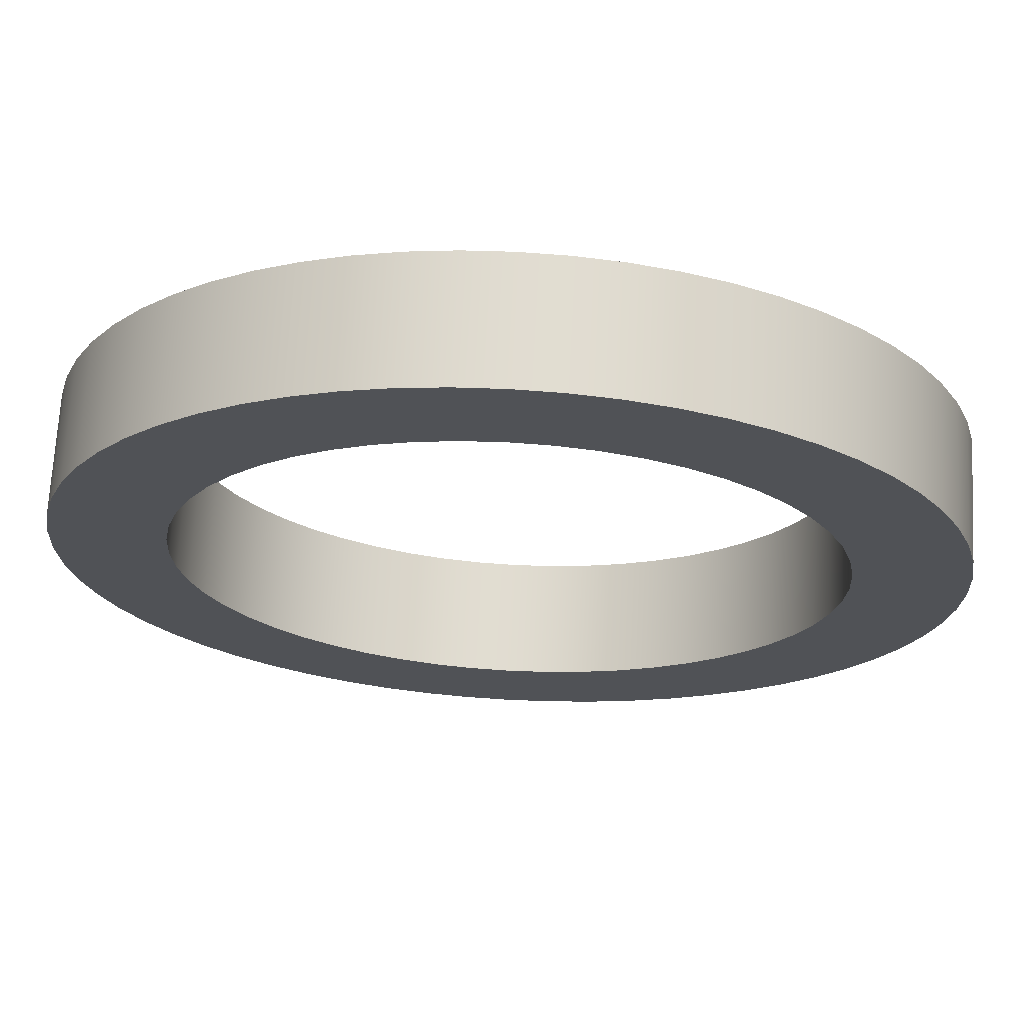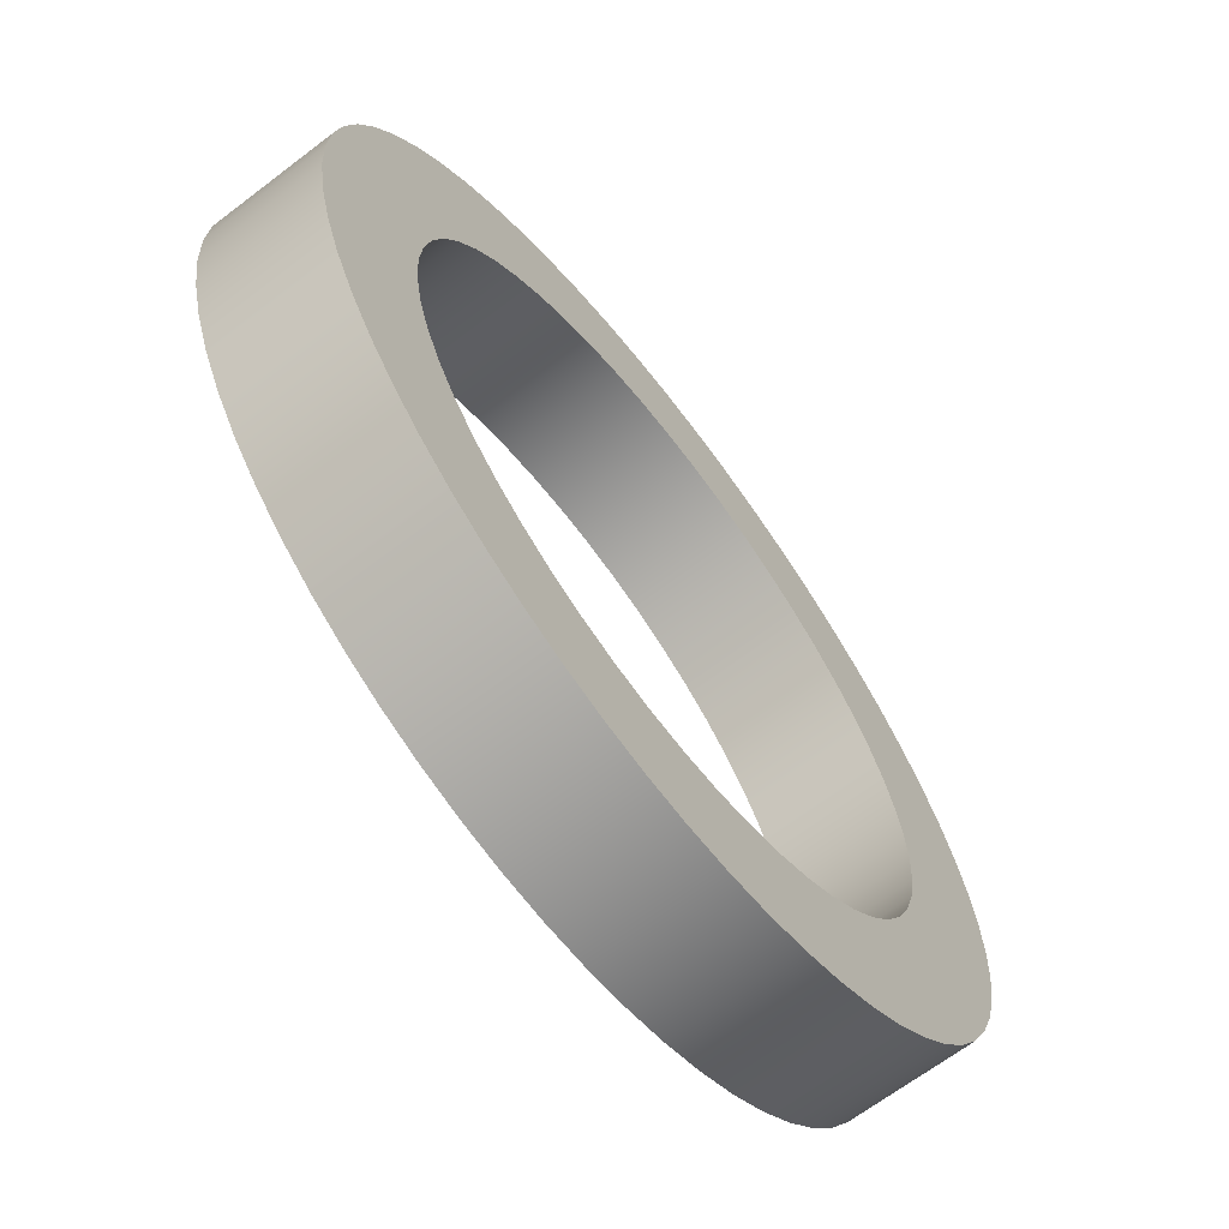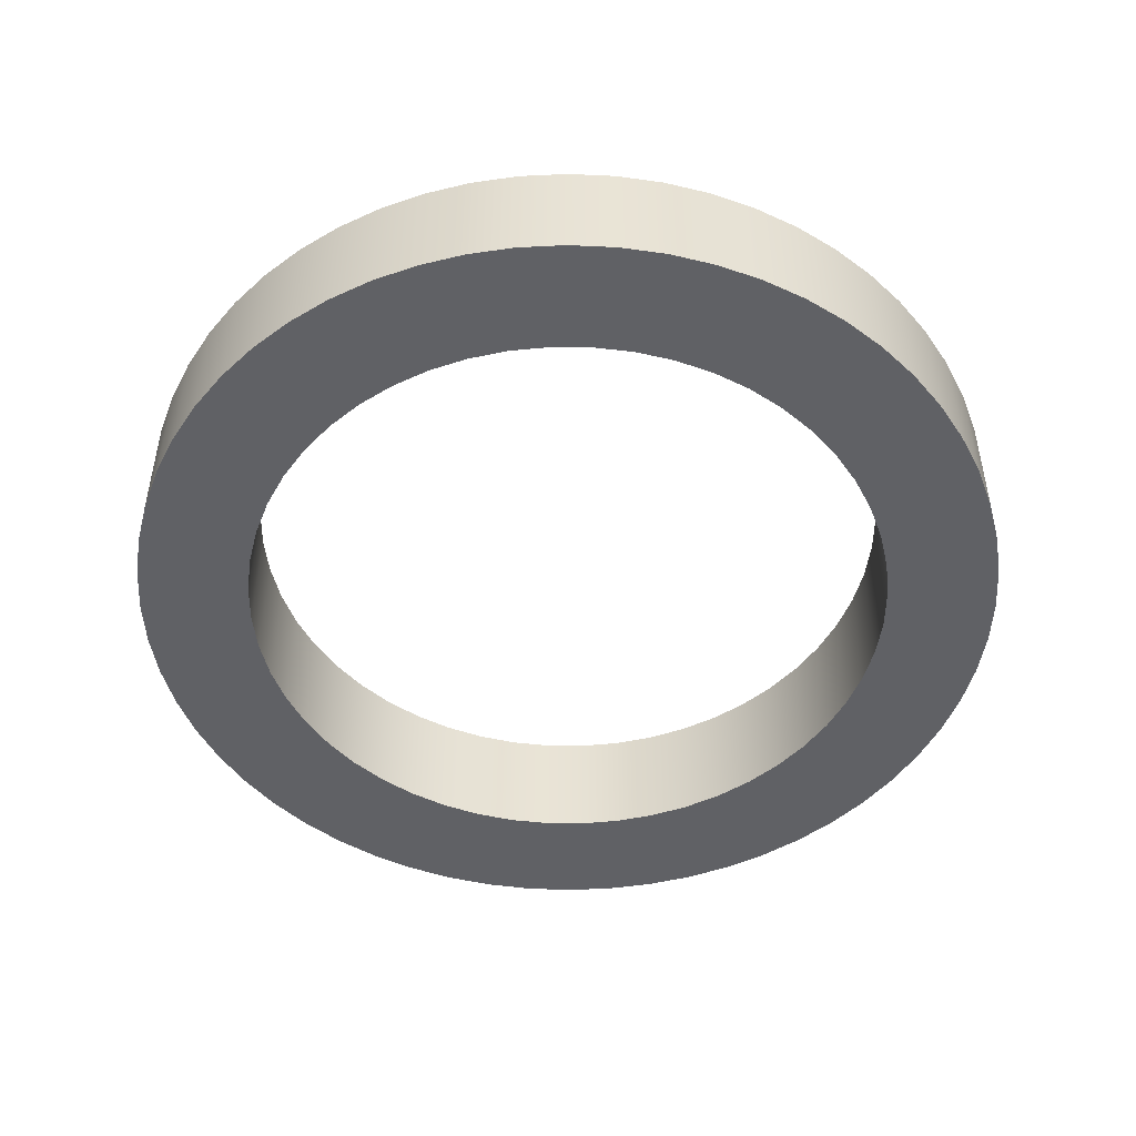
<metadata>
{"format":"obj","ext":"obj","renderer":"f3d","projection":"perspective","resolution":1024,"background":"white","views":[{"elev":69.4,"azim":-176.9,"up":"+Y"},{"elev":-66.7,"azim":127.4,"up":"+Y"},{"elev":-48.9,"azim":162.1,"up":"+Z"}]}
</metadata>
<code>
v 25.5 8 1.3
v 25.53 7.578 1.3
v 25.6 7.162 1.3
v 25.73 6.759 1.3
v 25.9 6.373 1.3
v 26.12 6.012 1.3
v 26.38 5.679 1.3
v 26.68 5.38 1.3
v 27.01 5.12 1.3
v 27.37 4.901 1.3
v 27.76 4.727 1.3
v 28.16 4.602 1.3
v 28.58 4.526 1.3
v 29 4.5 1.3
v 29.42 4.526 1.3
v 29.84 4.602 1.3
v 30.24 4.727 1.3
v 30.63 4.901 1.3
v 30.99 5.12 1.3
v 31.32 5.38 1.3
v 31.62 5.679 1.3
v 31.88 6.012 1.3
v 32.1 6.373 1.3
v 32.27 6.759 1.3
v 32.4 7.162 1.3
v 32.47 7.578 1.3
v 32.5 8 1.3
v 32.47 8.422 1.3
v 32.4 8.838 1.3
v 32.27 9.241 1.3
v 32.1 9.627 1.3
v 31.88 9.988 1.3
v 31.62 10.32 1.3
v 31.32 10.62 1.3
v 30.99 10.88 1.3
v 30.63 11.1 1.3
v 30.24 11.27 1.3
v 29.84 11.4 1.3
v 29.42 11.47 1.3
v 29 11.5 1.3
v 28.58 11.47 1.3
v 28.16 11.4 1.3
v 27.76 11.27 1.3
v 27.37 11.1 1.3
v 27.01 10.88 1.3
v 26.68 10.62 1.3
v 26.38 10.32 1.3
v 26.12 9.988 1.3
v 25.9 9.627 1.3
v 25.73 9.241 1.3
v 25.6 8.838 1.3
v 25.53 8.422 1.3
v 25.5 8 0
v 25.53 8.422 0
v 25.6 8.838 0
v 25.73 9.241 0
v 25.9 9.627 0
v 26.12 9.988 0
v 26.38 10.32 0
v 26.68 10.62 0
v 27.01 10.88 0
v 27.37 11.1 0
v 27.76 11.27 0
v 28.16 11.4 0
v 28.58 11.47 0
v 29 11.5 0
v 29.42 11.47 0
v 29.84 11.4 0
v 30.24 11.27 0
v 30.63 11.1 0
v 30.99 10.88 0
v 31.32 10.62 0
v 31.62 10.32 0
v 31.88 9.988 0
v 32.1 9.627 0
v 32.27 9.241 0
v 32.4 8.838 0
v 32.47 8.422 0
v 32.5 8 0
v 32.47 7.578 0
v 32.4 7.162 0
v 32.27 6.759 0
v 32.1 6.373 0
v 31.88 6.012 0
v 31.62 5.679 0
v 31.32 5.38 0
v 30.99 5.12 0
v 30.63 4.901 0
v 30.24 4.727 0
v 29.84 4.602 0
v 29.42 4.526 0
v 29 4.5 0
v 28.58 4.526 0
v 28.16 4.602 0
v 27.76 4.727 0
v 27.37 4.901 0
v 27.01 5.12 0
v 26.68 5.38 0
v 26.38 5.679 0
v 26.12 6.012 0
v 25.9 6.373 0
v 25.73 6.759 0
v 25.6 7.162 0
v 25.53 7.578 0
v 25.5 8 1.3
v 25.5 8 0
v 24.3 8 1.3
v 24.33 8.491 1.3
v 24.4 8.977 1.3
v 24.53 9.452 1.3
v 24.71 9.912 1.3
v 24.93 10.35 1.3
v 25.2 10.76 1.3
v 25.51 11.14 1.3
v 25.86 11.49 1.3
v 26.24 11.8 1.3
v 26.65 12.07 1.3
v 27.09 12.29 1.3
v 27.55 12.47 1.3
v 28.02 12.6 1.3
v 28.51 12.67 1.3
v 29 12.7 1.3
v 29.49 12.67 1.3
v 29.98 12.6 1.3
v 30.45 12.47 1.3
v 30.91 12.29 1.3
v 31.35 12.07 1.3
v 31.76 11.8 1.3
v 32.14 11.49 1.3
v 32.49 11.14 1.3
v 32.8 10.76 1.3
v 33.07 10.35 1.3
v 33.29 9.912 1.3
v 33.47 9.452 1.3
v 33.6 8.977 1.3
v 33.67 8.491 1.3
v 33.7 8 1.3
v 33.67 7.509 1.3
v 33.6 7.023 1.3
v 33.47 6.548 1.3
v 33.29 6.088 1.3
v 33.07 5.65 1.3
v 32.8 5.237 1.3
v 32.49 4.855 1.3
v 32.14 4.507 1.3
v 31.76 4.198 1.3
v 31.35 3.93 1.3
v 30.91 3.706 1.3
v 30.45 3.53 1.3
v 29.98 3.403 1.3
v 29.49 3.326 1.3
v 29 3.3 1.3
v 28.51 3.326 1.3
v 28.02 3.403 1.3
v 27.55 3.53 1.3
v 27.09 3.706 1.3
v 26.65 3.93 1.3
v 26.24 4.198 1.3
v 25.86 4.507 1.3
v 25.51 4.855 1.3
v 25.2 5.237 1.3
v 24.93 5.65 1.3
v 24.71 6.088 1.3
v 24.53 6.548 1.3
v 24.4 7.023 1.3
v 24.33 7.509 1.3
v 24.3 8 0
v 24.33 7.509 0
v 24.4 7.023 0
v 24.53 6.548 0
v 24.71 6.088 0
v 24.93 5.65 0
v 25.2 5.237 0
v 25.51 4.855 0
v 25.86 4.507 0
v 26.24 4.198 0
v 26.65 3.93 0
v 27.09 3.706 0
v 27.55 3.53 0
v 28.02 3.403 0
v 28.51 3.326 0
v 29 3.3 0
v 29.49 3.326 0
v 29.98 3.403 0
v 30.45 3.53 0
v 30.91 3.706 0
v 31.35 3.93 0
v 31.76 4.198 0
v 32.14 4.507 0
v 32.49 4.855 0
v 32.8 5.237 0
v 33.07 5.65 0
v 33.29 6.088 0
v 33.47 6.548 0
v 33.6 7.023 0
v 33.67 7.509 0
v 33.7 8 0
v 33.67 8.491 0
v 33.6 8.977 0
v 33.47 9.452 0
v 33.29 9.912 0
v 33.07 10.35 0
v 32.8 10.76 0
v 32.49 11.14 0
v 32.14 11.49 0
v 31.76 11.8 0
v 31.35 12.07 0
v 30.91 12.29 0
v 30.45 12.47 0
v 29.98 12.6 0
v 29.49 12.67 0
v 29 12.7 0
v 28.51 12.67 0
v 28.02 12.6 0
v 27.55 12.47 0
v 27.09 12.29 0
v 26.65 12.07 0
v 26.24 11.8 0
v 25.86 11.49 0
v 25.51 11.14 0
v 25.2 10.76 0
v 24.93 10.35 0
v 24.71 9.912 0
v 24.53 9.452 0
v 24.4 8.977 0
v 24.33 8.491 0
v 24.3 8 0
v 24.3 8 1.3
v 25.5 8 1.3
v 25.53 8.422 1.3
v 25.6 8.838 1.3
v 25.73 9.241 1.3
v 25.9 9.627 1.3
v 26.12 9.988 1.3
v 26.38 10.32 1.3
v 26.68 10.62 1.3
v 27.01 10.88 1.3
v 27.37 11.1 1.3
v 27.76 11.27 1.3
v 28.16 11.4 1.3
v 28.58 11.47 1.3
v 29 11.5 1.3
v 29.42 11.47 1.3
v 29.84 11.4 1.3
v 30.24 11.27 1.3
v 30.63 11.1 1.3
v 30.99 10.88 1.3
v 31.32 10.62 1.3
v 31.62 10.32 1.3
v 31.88 9.988 1.3
v 32.1 9.627 1.3
v 32.27 9.241 1.3
v 32.4 8.838 1.3
v 32.47 8.422 1.3
v 32.5 8 1.3
v 32.47 7.578 1.3
v 32.4 7.162 1.3
v 32.27 6.759 1.3
v 32.1 6.373 1.3
v 31.88 6.012 1.3
v 31.62 5.679 1.3
v 31.32 5.38 1.3
v 30.99 5.12 1.3
v 30.63 4.901 1.3
v 30.24 4.727 1.3
v 29.84 4.602 1.3
v 29.42 4.526 1.3
v 29 4.5 1.3
v 28.58 4.526 1.3
v 28.16 4.602 1.3
v 27.76 4.727 1.3
v 27.37 4.901 1.3
v 27.01 5.12 1.3
v 26.68 5.38 1.3
v 26.38 5.679 1.3
v 26.12 6.012 1.3
v 25.9 6.373 1.3
v 25.73 6.759 1.3
v 25.6 7.162 1.3
v 25.53 7.578 1.3
v 24.3 8 1.3
v 24.33 7.509 1.3
v 24.4 7.023 1.3
v 24.53 6.548 1.3
v 24.71 6.088 1.3
v 24.93 5.65 1.3
v 25.2 5.237 1.3
v 25.51 4.855 1.3
v 25.86 4.507 1.3
v 26.24 4.198 1.3
v 26.65 3.93 1.3
v 27.09 3.706 1.3
v 27.55 3.53 1.3
v 28.02 3.403 1.3
v 28.51 3.326 1.3
v 29 3.3 1.3
v 29.49 3.326 1.3
v 29.98 3.403 1.3
v 30.45 3.53 1.3
v 30.91 3.706 1.3
v 31.35 3.93 1.3
v 31.76 4.198 1.3
v 32.14 4.507 1.3
v 32.49 4.855 1.3
v 32.8 5.237 1.3
v 33.07 5.65 1.3
v 33.29 6.088 1.3
v 33.47 6.548 1.3
v 33.6 7.023 1.3
v 33.67 7.509 1.3
v 33.7 8 1.3
v 33.67 8.491 1.3
v 33.6 8.977 1.3
v 33.47 9.452 1.3
v 33.29 9.912 1.3
v 33.07 10.35 1.3
v 32.8 10.76 1.3
v 32.49 11.14 1.3
v 32.14 11.49 1.3
v 31.76 11.8 1.3
v 31.35 12.07 1.3
v 30.91 12.29 1.3
v 30.45 12.47 1.3
v 29.98 12.6 1.3
v 29.49 12.67 1.3
v 29 12.7 1.3
v 28.51 12.67 1.3
v 28.02 12.6 1.3
v 27.55 12.47 1.3
v 27.09 12.29 1.3
v 26.65 12.07 1.3
v 26.24 11.8 1.3
v 25.86 11.49 1.3
v 25.51 11.14 1.3
v 25.2 10.76 1.3
v 24.93 10.35 1.3
v 24.71 9.912 1.3
v 24.53 9.452 1.3
v 24.4 8.977 1.3
v 24.33 8.491 1.3
v 25.5 8 0
v 25.53 7.578 0
v 25.6 7.162 0
v 25.73 6.759 0
v 25.9 6.373 0
v 26.12 6.012 0
v 26.38 5.679 0
v 26.68 5.38 0
v 27.01 5.12 0
v 27.37 4.901 0
v 27.76 4.727 0
v 28.16 4.602 0
v 28.58 4.526 0
v 29 4.5 0
v 29.42 4.526 0
v 29.84 4.602 0
v 30.24 4.727 0
v 30.63 4.901 0
v 30.99 5.12 0
v 31.32 5.38 0
v 31.62 5.679 0
v 31.88 6.012 0
v 32.1 6.373 0
v 32.27 6.759 0
v 32.4 7.162 0
v 32.47 7.578 0
v 32.5 8 0
v 32.47 8.422 0
v 32.4 8.838 0
v 32.27 9.241 0
v 32.1 9.627 0
v 31.88 9.988 0
v 31.62 10.32 0
v 31.32 10.62 0
v 30.99 10.88 0
v 30.63 11.1 0
v 30.24 11.27 0
v 29.84 11.4 0
v 29.42 11.47 0
v 29 11.5 0
v 28.58 11.47 0
v 28.16 11.4 0
v 27.76 11.27 0
v 27.37 11.1 0
v 27.01 10.88 0
v 26.68 10.62 0
v 26.38 10.32 0
v 26.12 9.988 0
v 25.9 9.627 0
v 25.73 9.241 0
v 25.6 8.838 0
v 25.53 8.422 0
v 24.3 8 0
v 24.33 8.491 0
v 24.4 8.977 0
v 24.53 9.452 0
v 24.71 9.912 0
v 24.93 10.35 0
v 25.2 10.76 0
v 25.51 11.14 0
v 25.86 11.49 0
v 26.24 11.8 0
v 26.65 12.07 0
v 27.09 12.29 0
v 27.55 12.47 0
v 28.02 12.6 0
v 28.51 12.67 0
v 29 12.7 0
v 29.49 12.67 0
v 29.98 12.6 0
v 30.45 12.47 0
v 30.91 12.29 0
v 31.35 12.07 0
v 31.76 11.8 0
v 32.14 11.49 0
v 32.49 11.14 0
v 32.8 10.76 0
v 33.07 10.35 0
v 33.29 9.912 0
v 33.47 9.452 0
v 33.6 8.977 0
v 33.67 8.491 0
v 33.7 8 0
v 33.67 7.509 0
v 33.6 7.023 0
v 33.47 6.548 0
v 33.29 6.088 0
v 33.07 5.65 0
v 32.8 5.237 0
v 32.49 4.855 0
v 32.14 4.507 0
v 31.76 4.198 0
v 31.35 3.93 0
v 30.91 3.706 0
v 30.45 3.53 0
v 29.98 3.403 0
v 29.49 3.326 0
v 29 3.3 0
v 28.51 3.326 0
v 28.02 3.403 0
v 27.55 3.53 0
v 27.09 3.706 0
v 26.65 3.93 0
v 26.24 4.198 0
v 25.86 4.507 0
v 25.51 4.855 0
v 25.2 5.237 0
v 24.93 5.65 0
v 24.71 6.088 0
v 24.53 6.548 0
v 24.4 7.023 0
v 24.33 7.509 0
g 1f571fb6-e2ed-11ea-8405-54bf646e7e1f
f 2 104 1
f 1 104 106
f 105 53 52
f 52 53 54
f 52 54 51
f 51 54 55
f 51 55 50
f 50 55 56
f 50 56 49
f 49 56 57
f 49 57 48
f 48 57 58
f 48 58 47
f 47 58 59
f 47 59 46
f 46 59 60
f 46 60 45
f 45 60 61
f 45 61 44
f 44 61 62
f 44 62 43
f 43 62 63
f 43 63 42
f 42 63 64
f 42 64 41
f 41 64 65
f 41 65 40
f 40 65 66
f 40 66 39
f 39 66 67
f 39 67 38
f 38 67 68
f 38 68 37
f 37 68 69
f 37 69 36
f 36 69 70
f 36 70 35
f 35 70 71
f 35 71 34
f 34 71 72
f 34 72 33
f 33 72 73
f 33 73 32
f 32 73 74
f 32 74 31
f 31 74 75
f 31 75 30
f 30 75 76
f 30 76 29
f 29 76 77
f 29 77 28
f 28 77 78
f 28 78 27
f 27 78 79
f 27 79 26
f 26 79 80
f 26 80 25
f 25 80 81
f 25 81 24
f 24 81 82
f 24 82 23
f 23 82 83
f 23 83 22
f 22 83 84
f 22 84 21
f 21 84 85
f 21 85 20
f 20 85 86
f 20 86 19
f 19 86 87
f 19 87 18
f 18 87 88
f 18 88 17
f 17 88 89
f 17 89 16
f 16 89 90
f 16 90 15
f 15 90 91
f 15 91 14
f 14 91 92
f 14 92 13
f 13 92 93
f 13 93 12
f 12 93 94
f 12 94 11
f 11 94 95
f 11 95 10
f 10 95 96
f 10 96 9
f 9 96 97
f 9 97 8
f 8 97 98
f 8 98 7
f 7 98 99
f 7 99 6
f 6 99 100
f 6 100 5
f 5 100 101
f 5 101 4
f 4 101 102
f 4 102 3
f 3 102 103
f 3 103 2
f 2 103 104
g 1f580a0a-e2ed-11ea-8582-54bf646e7e1f
f 108 226 107
f 107 226 227
f 228 167 166
f 166 167 168
f 166 168 165
f 165 168 169
f 165 169 164
f 164 169 170
f 164 170 163
f 163 170 171
f 163 171 162
f 162 171 172
f 162 172 161
f 161 172 173
f 161 173 160
f 160 173 174
f 160 174 159
f 159 174 175
f 159 175 158
f 158 175 176
f 158 176 157
f 157 176 177
f 157 177 156
f 156 177 178
f 156 178 155
f 155 178 179
f 155 179 154
f 154 179 180
f 154 180 153
f 153 180 181
f 153 181 152
f 152 181 182
f 152 182 151
f 151 182 183
f 151 183 150
f 150 183 184
f 150 184 149
f 149 184 185
f 149 185 148
f 148 185 186
f 148 186 147
f 147 186 187
f 147 187 146
f 146 187 188
f 146 188 145
f 145 188 189
f 145 189 144
f 144 189 190
f 144 190 143
f 143 190 191
f 143 191 142
f 142 191 192
f 142 192 141
f 141 192 193
f 141 193 140
f 140 193 194
f 140 194 139
f 139 194 195
f 139 195 138
f 138 195 196
f 138 196 137
f 137 196 197
f 137 197 136
f 136 197 198
f 136 198 135
f 135 198 199
f 135 199 134
f 134 199 200
f 134 200 133
f 133 200 201
f 133 201 132
f 132 201 202
f 132 202 131
f 131 202 203
f 131 203 130
f 130 203 204
f 130 204 129
f 129 204 205
f 129 205 128
f 128 205 206
f 128 206 127
f 127 206 207
f 127 207 126
f 126 207 208
f 126 208 125
f 125 208 209
f 125 209 124
f 124 209 210
f 124 210 123
f 123 210 211
f 123 211 122
f 122 211 212
f 122 212 121
f 121 212 213
f 121 213 120
f 120 213 214
f 120 214 119
f 119 214 215
f 119 215 118
f 118 215 216
f 118 216 117
f 117 216 217
f 117 217 116
f 116 217 218
f 116 218 115
f 115 218 219
f 115 219 114
f 114 219 220
f 114 220 113
f 113 220 221
f 113 221 112
f 112 221 222
f 112 222 111
f 111 222 223
f 111 223 110
f 110 223 224
f 110 224 109
f 109 224 225
f 109 225 108
f 108 225 226
g 1f591b7a-e2ed-11ea-93f0-54bf646e7e1f
f 230 340 229
f 229 340 281
f 229 281 282
f 340 230 339
f 339 230 231
f 339 231 338
f 338 231 232
f 338 232 337
f 337 232 233
f 337 233 336
f 336 233 234
f 336 234 335
f 335 234 235
f 335 235 334
f 334 235 236
f 334 236 333
f 333 236 332
f 332 236 237
f 332 237 331
f 331 237 238
f 331 238 330
f 330 238 239
f 330 239 329
f 329 239 240
f 329 240 328
f 328 240 241
f 328 241 327
f 327 241 242
f 327 242 326
f 326 242 325
f 325 242 243
f 325 243 324
f 324 243 244
f 324 244 323
f 323 244 245
f 323 245 322
f 322 245 246
f 322 246 321
f 321 246 247
f 321 247 320
f 320 247 248
f 320 248 319
f 319 248 318
f 318 248 249
f 318 249 317
f 317 249 250
f 317 250 316
f 316 250 251
f 316 251 315
f 315 251 252
f 315 252 314
f 314 252 253
f 314 253 313
f 313 253 254
f 313 254 312
f 312 254 255
f 312 255 311
f 311 255 310
f 310 255 256
f 310 256 309
f 309 256 257
f 309 257 308
f 308 257 258
f 308 258 307
f 307 258 259
f 307 259 306
f 306 259 260
f 306 260 305
f 305 260 261
f 305 261 304
f 304 261 262
f 304 262 303
f 303 262 302
f 302 262 263
f 302 263 301
f 301 263 264
f 301 264 300
f 300 264 265
f 300 265 299
f 299 265 266
f 299 266 298
f 298 266 267
f 298 267 297
f 297 267 268
f 297 268 296
f 296 268 295
f 295 268 269
f 295 269 294
f 294 269 270
f 294 270 293
f 293 270 271
f 293 271 292
f 292 271 272
f 292 272 291
f 291 272 273
f 291 273 290
f 290 273 274
f 290 274 289
f 289 274 288
f 288 274 275
f 288 275 287
f 287 275 276
f 287 276 286
f 286 276 277
f 286 277 285
f 285 277 278
f 285 278 284
f 284 278 279
f 284 279 283
f 283 279 280
f 283 280 282
f 282 280 229
g 1f5a5400-e2ed-11ea-9c28-54bf646e7e1f
f 342 452 341
f 341 452 393
f 341 393 394
f 452 342 451
f 451 342 343
f 451 343 450
f 450 343 344
f 450 344 449
f 449 344 345
f 449 345 448
f 448 345 346
f 448 346 447
f 447 346 347
f 447 347 446
f 446 347 348
f 446 348 445
f 445 348 444
f 444 348 349
f 444 349 443
f 443 349 350
f 443 350 442
f 442 350 351
f 442 351 441
f 441 351 352
f 441 352 440
f 440 352 353
f 440 353 439
f 439 353 354
f 439 354 438
f 438 354 437
f 437 354 355
f 437 355 436
f 436 355 356
f 436 356 435
f 435 356 357
f 435 357 434
f 434 357 358
f 434 358 433
f 433 358 359
f 433 359 432
f 432 359 360
f 432 360 431
f 431 360 430
f 430 360 361
f 430 361 429
f 429 361 362
f 429 362 428
f 428 362 363
f 428 363 427
f 427 363 364
f 427 364 426
f 426 364 365
f 426 365 425
f 425 365 366
f 425 366 424
f 424 366 367
f 424 367 423
f 423 367 422
f 422 367 368
f 422 368 421
f 421 368 369
f 421 369 420
f 420 369 370
f 420 370 419
f 419 370 371
f 419 371 418
f 418 371 372
f 418 372 417
f 417 372 373
f 417 373 416
f 416 373 374
f 416 374 415
f 415 374 414
f 414 374 375
f 414 375 413
f 413 375 376
f 413 376 412
f 412 376 377
f 412 377 411
f 411 377 378
f 411 378 410
f 410 378 379
f 410 379 409
f 409 379 380
f 409 380 408
f 408 380 407
f 407 380 381
f 407 381 406
f 406 381 382
f 406 382 405
f 405 382 383
f 405 383 404
f 404 383 384
f 404 384 403
f 403 384 385
f 403 385 402
f 402 385 386
f 402 386 401
f 401 386 400
f 400 386 387
f 400 387 399
f 399 387 388
f 399 388 398
f 398 388 389
f 398 389 397
f 397 389 390
f 397 390 396
f 396 390 391
f 396 391 395
f 395 391 392
f 395 392 394
f 394 392 341

</code>
